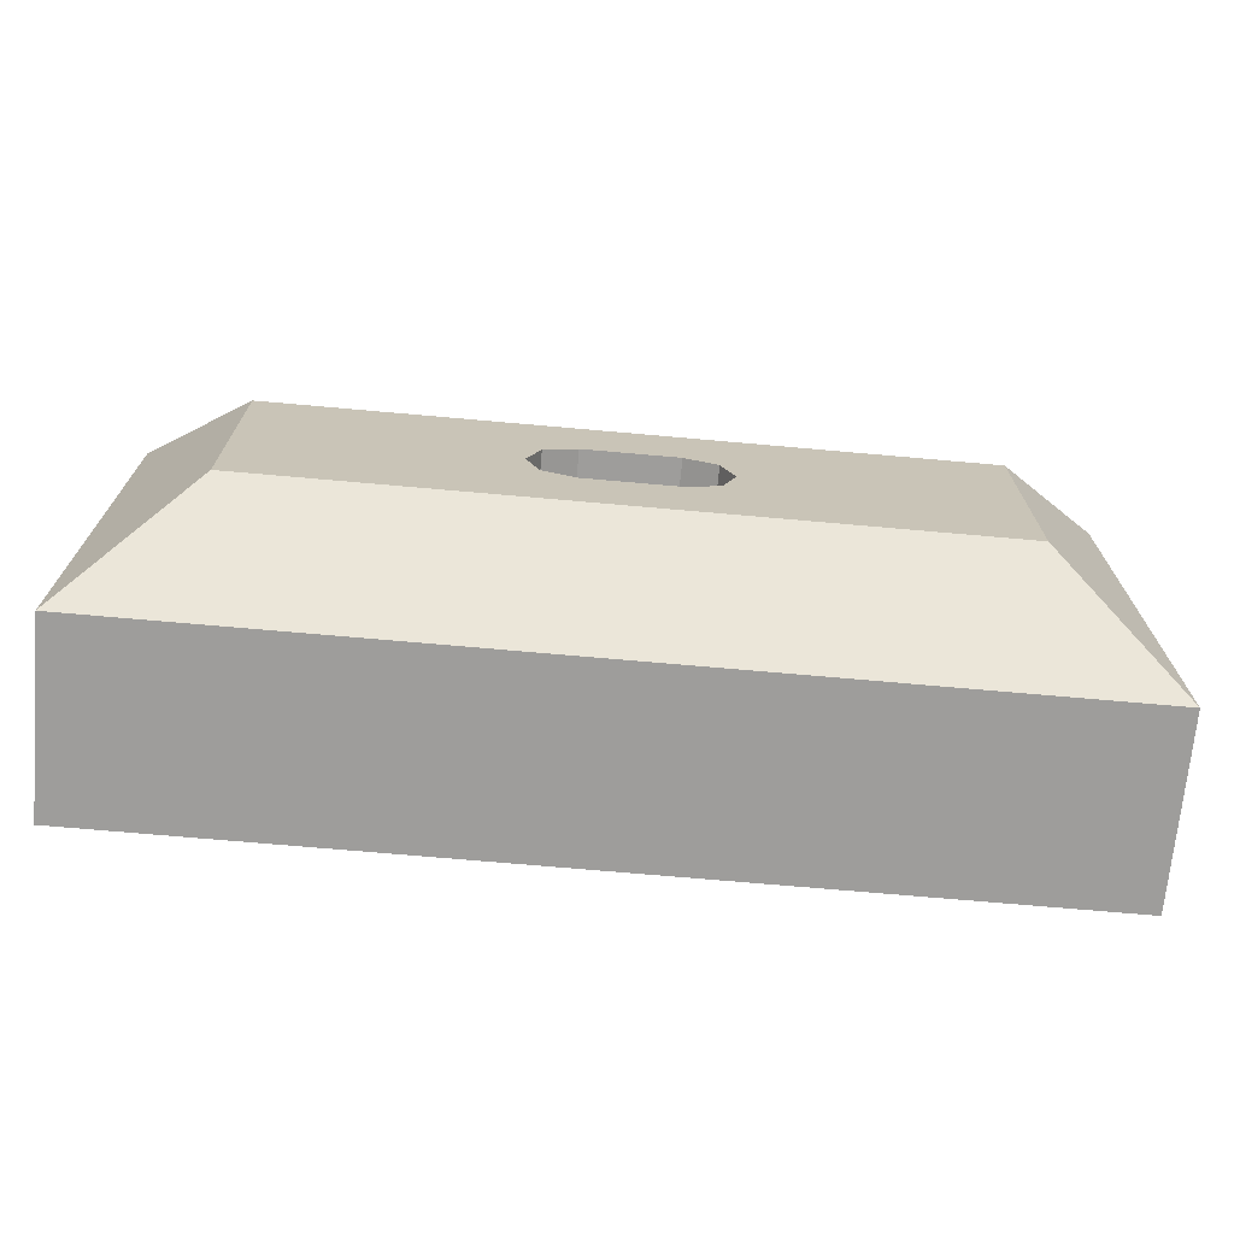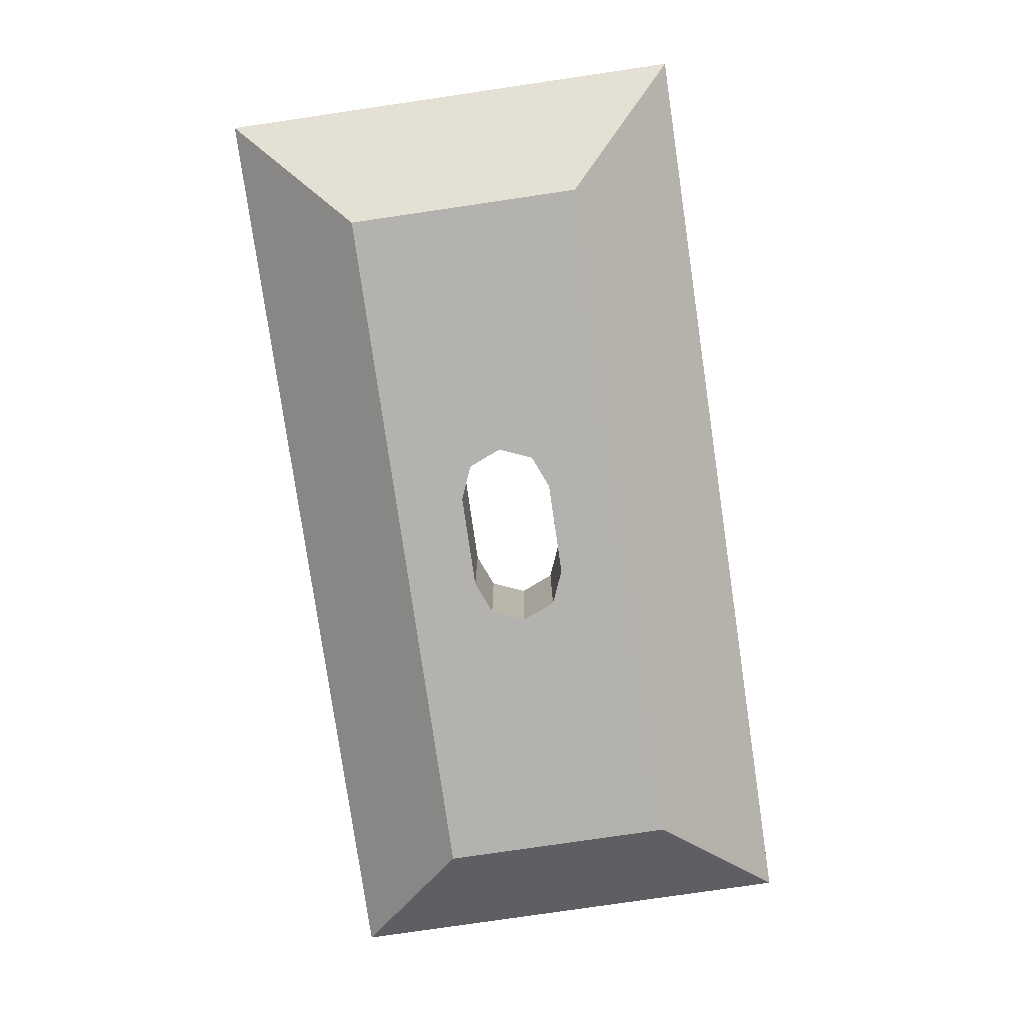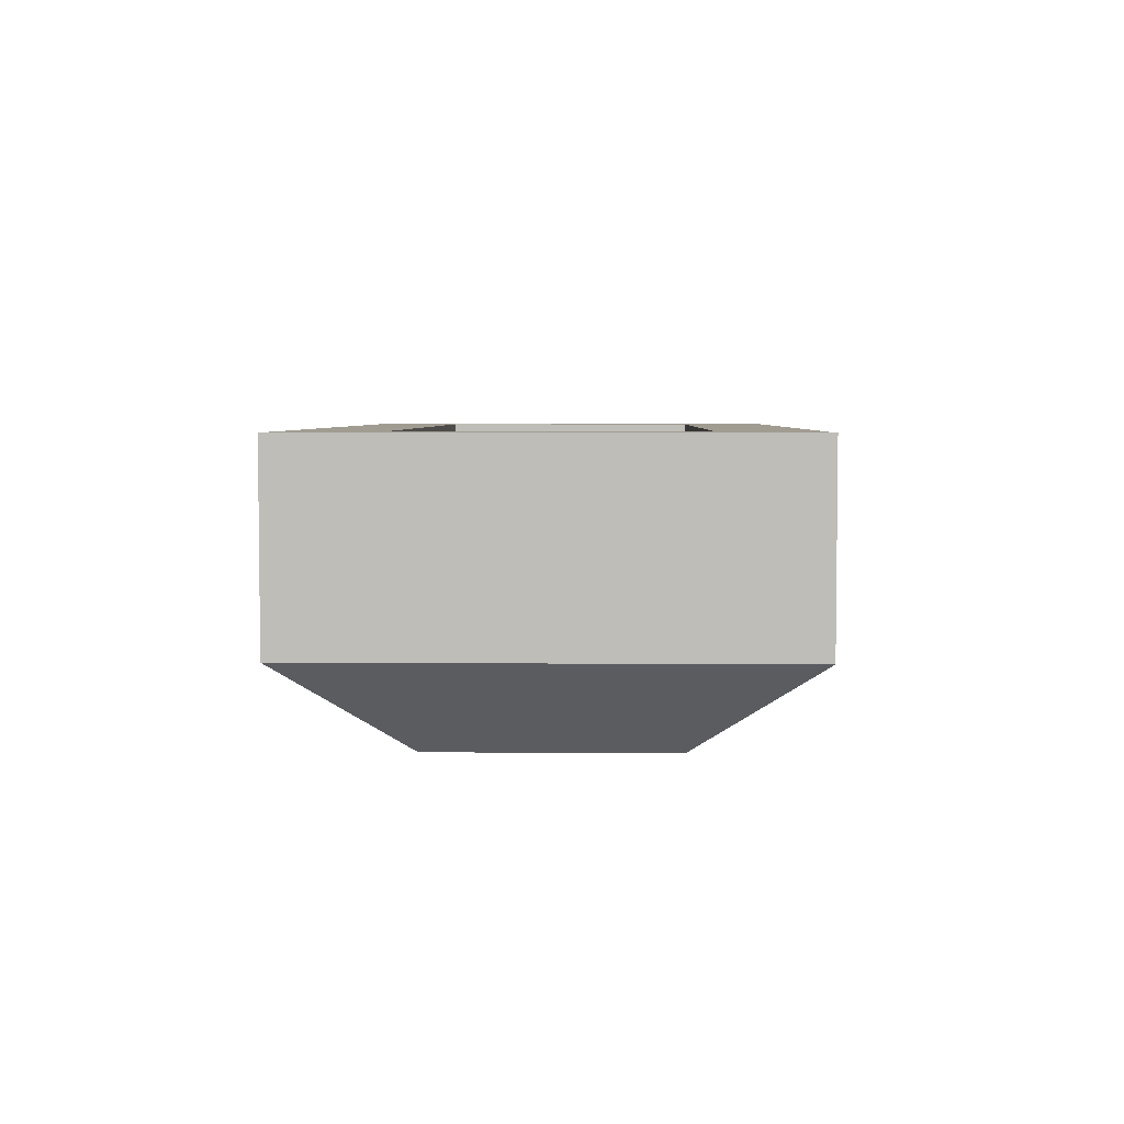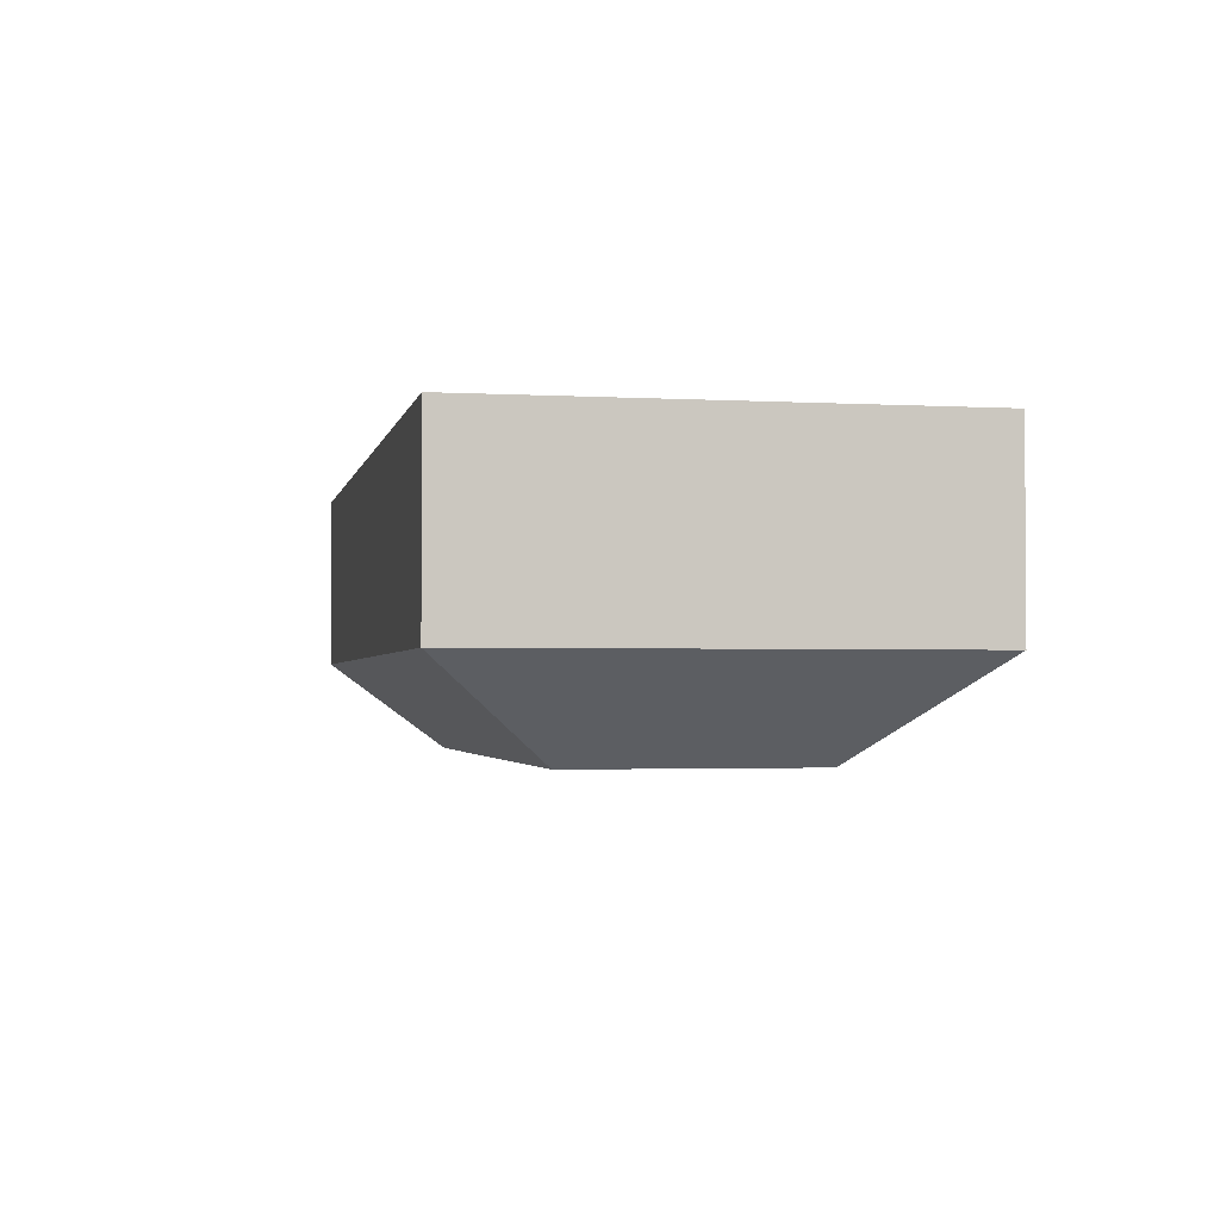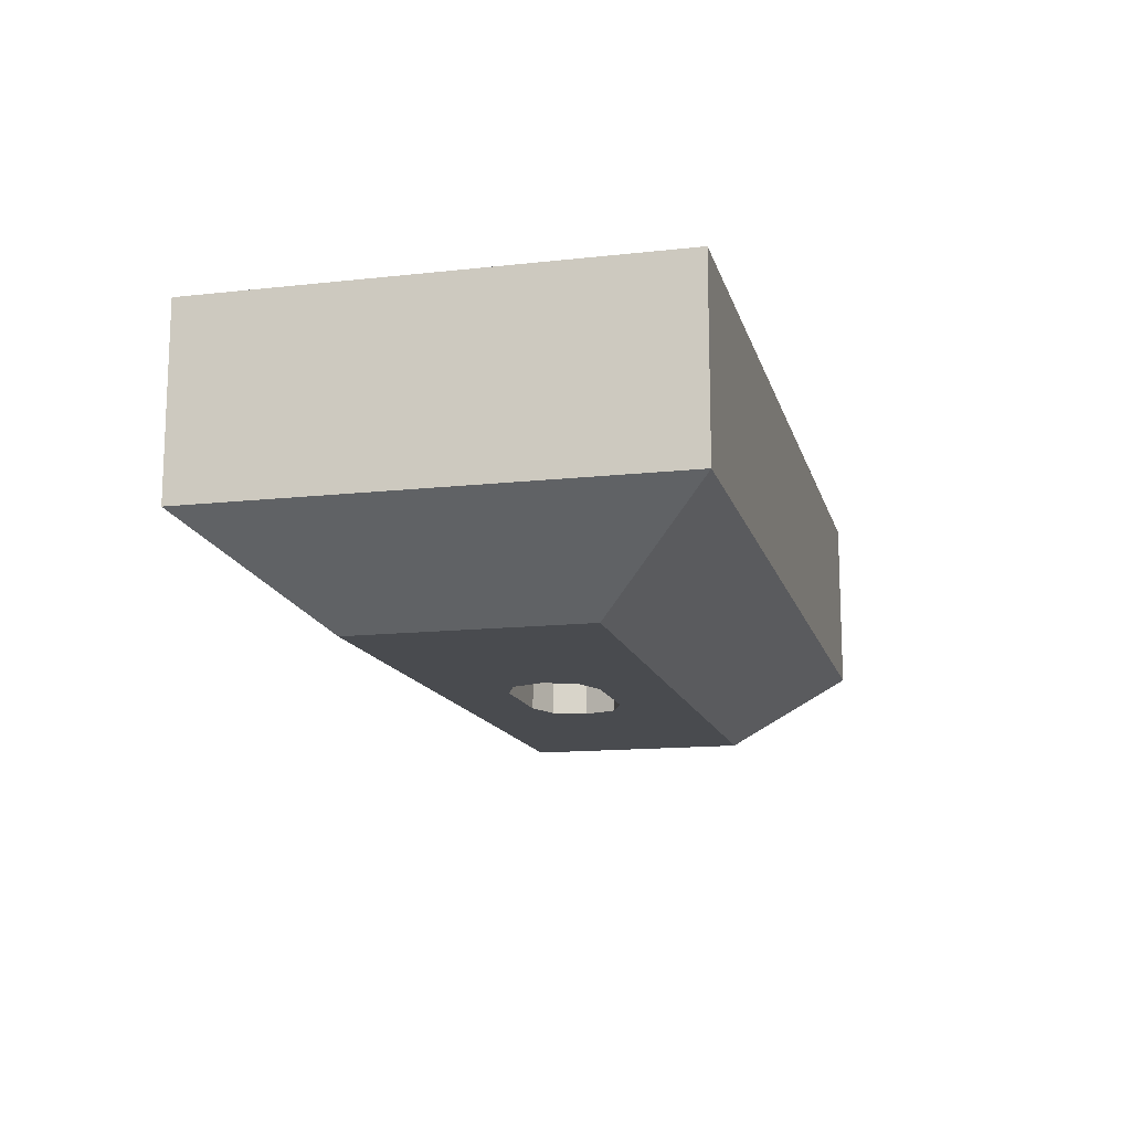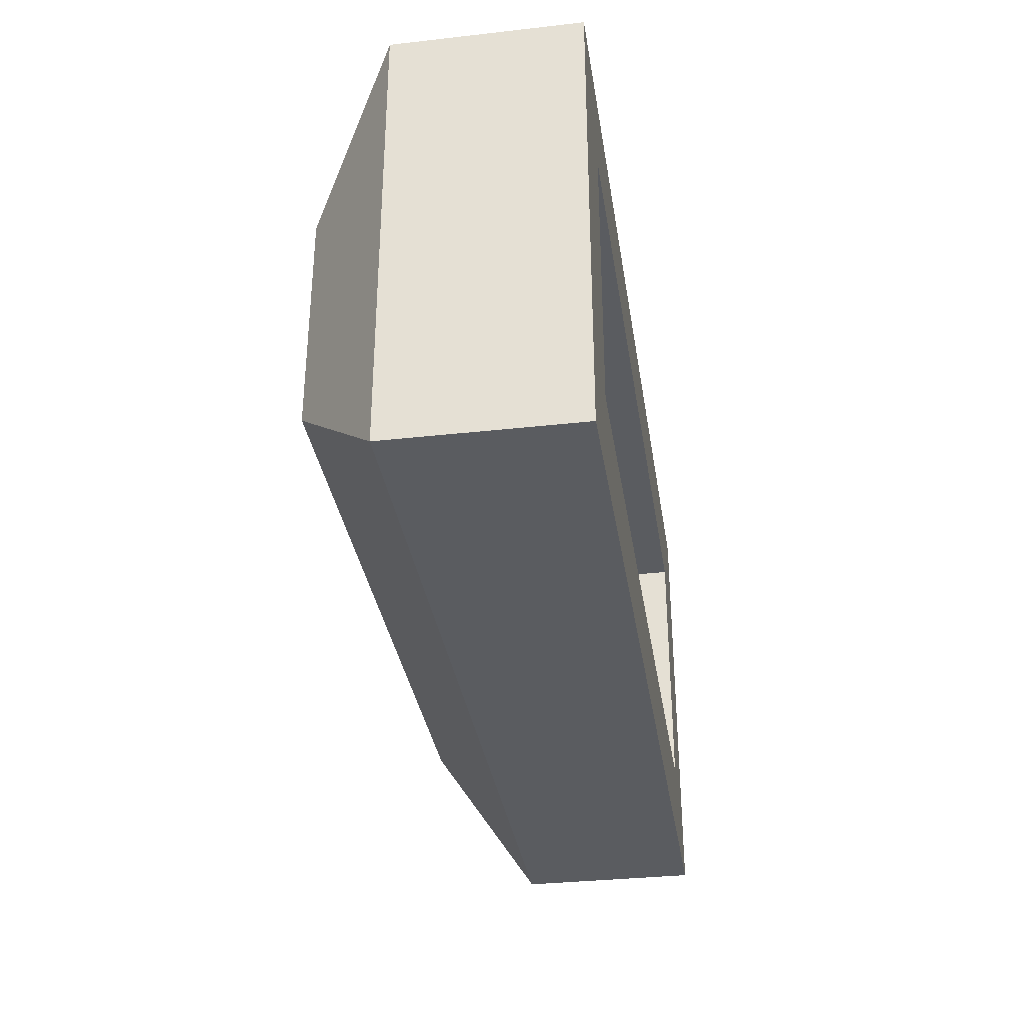
<metadata>
{"format":"obj","ext":"obj","renderer":"f3d","projection":"perspective","resolution":1024,"background":"white","views":[{"elev":-70.5,"azim":-5.1,"up":"+Z"},{"elev":-79.8,"azim":-81.7,"up":"+Y"},{"elev":4.4,"azim":-88.5,"up":"+Y"},{"elev":-2.2,"azim":-101.3,"up":"+Y"},{"elev":-13.8,"azim":-76.1,"up":"+Y"},{"elev":-33.7,"azim":98.7,"up":"+Z"}]}
</metadata>
<code>
v -0.8 0 -0.3
v 0.8 0 -0.3
v 1 0 -0.5
v -1 0 -0.5
v -1 0 -0.5
v -1 0 0.5
v -0.8 0 0.3
v -0.8 0 -0.3
v -1 0 0.5
v 1 0 0.5
v 0.8 0 0.3
v -0.8 0 0.3
v 0.8 0 -0.3
v 0.8 0 0.3
v 1 0 0.5
v 1 0 -0.5
v -0.8 -0.2 0.3
v -0.8 0 0.3
v 0.8 0 0.3
v 0.8 -0.2 0.3
v -0.8 -0.2 -0.3
v -0.8 0 -0.3
v -0.8 0 0.3
v -0.8 -0.2 0.3
v 0.8 -0.2 -0.3
v 0.8 0 -0.3
v -0.8 0 -0.3
v -0.8 -0.2 -0.3
v 0.8 -0.2 0.3
v 0.8 0 0.3
v 0.8 0 -0.3
v 0.8 -0.2 -0.3
v -0.7 -0.3 -0.2
v 0.7 -0.3 -0.2
v 0.8 -0.2 -0.3
v -0.8 -0.2 -0.3
v -0.8 -0.2 -0.3
v -0.8 -0.2 0.3
v -0.7 -0.3 0.2
v -0.7 -0.3 -0.2
v -0.8 -0.2 0.3
v 0.8 -0.2 0.3
v 0.7 -0.3 0.2
v -0.7 -0.3 0.2
v 0.7 -0.3 -0.2
v 0.7 -0.3 0.2
v 0.8 -0.2 0.3
v 0.8 -0.2 -0.3
v 0.7 -0.3 -0.2
v -0.7 -0.3 -0.2
v -0.2 -0.3 -0.1
v 0.2 -0.3 -0.1
v -0.2 -0.3 0.1
v -0.2 -0.3 -0.1
v -0.7 -0.3 -0.2
v -0.7 -0.3 0.2
v 0.2 -0.3 0.1
v -0.2 -0.3 0.1
v -0.7 -0.3 0.2
v 0.7 -0.3 0.2
v 0.7 -0.3 0.2
v 0.7 -0.3 -0.2
v 0.2 -0.3 -0.1
v 0.2 -0.3 0.1
v -0.2 -0.3 0.1
v -0.1707 -0.3 0.07071
v -0.1 -0.3 0.1
v -0.2 -0.3 0.1
v -0.2 -0.3 0
v -0.1707 -0.3 0.07071
v -0.2 -0.3 -0.1
v -0.1707 -0.3 -0.07071
v -0.2 -0.3 0
v -0.2 -0.3 -0.1
v -0.1 -0.3 -0.1
v -0.1707 -0.3 -0.07071
v 0.2 -0.3 0.1
v 0.1707 -0.3 0.07071
v 0.1 -0.3 0.1
v 0.2 -0.3 0.1
v 0.2 -0.3 0
v 0.1707 -0.3 0.07071
v 0.2 -0.3 -0.1
v 0.1707 -0.3 -0.07071
v 0.2 -0.3 0
v 0.2 -0.3 -0.1
v 0.1 -0.3 -0.1
v 0.1707 -0.3 -0.07071
v -0.1 -0.3 -0.1
v -0.1 -0.6 -0.1
v 0.1 -0.6 -0.1
v 0.1 -0.3 -0.1
v -0.1707 -0.3 0.07071
v -0.1 -0.3 0.1
v -0.1 -0.6 0.1
v -0.1707 -0.6 0.07071
v -0.2 -0.3 0
v -0.1707 -0.3 0.07071
v -0.1707 -0.6 0.07071
v -0.2 -0.6 0
v -0.1707 -0.3 -0.07071
v -0.2 -0.3 0
v -0.2 -0.6 0
v -0.1707 -0.6 -0.07071
v -0.1 -0.3 -0.1
v -0.1707 -0.3 -0.07071
v -0.1707 -0.6 -0.07071
v -0.1 -0.6 -0.1
v -0.1 -0.3 0.1
v -0.1 -0.6 0.1
v 0.1 -0.6 0.1
v 0.1 -0.3 0.1
v 0.1707 -0.3 0.07071
v 0.1 -0.3 0.1
v 0.1 -0.6 0.1
v 0.1707 -0.6 0.07071
v 0.2 -0.3 0
v 0.1707 -0.3 0.07071
v 0.1707 -0.6 0.07071
v 0.2 -0.6 0
v 0.1707 -0.3 -0.07071
v 0.2 -0.3 0
v 0.2 -0.6 0
v 0.1707 -0.6 -0.07071
v 0.1 -0.3 -0.1
v 0.1707 -0.3 -0.07071
v 0.1707 -0.6 -0.07071
v 0.1 -0.6 -0.1
v -1 -0.4 0.5
v -1 0 0.5
v 1 0 0.5
v 1 -0.4 0.5
v -1 -0.4 -0.5
v -1 0 -0.5
v -1 0 0.5
v -1 -0.4 0.5
v 1 -0.4 -0.5
v 1 0 -0.5
v -1 0 -0.5
v -1 -0.4 -0.5
v 1 -0.4 0.5
v 1 0 0.5
v 1 0 -0.5
v 1 -0.4 -0.5
v -1 -0.4 -0.5
v 1 -0.4 -0.5
v 0.75 -0.6 -0.25
v -0.75 -0.6 -0.25
v -0.75 -0.6 -0.25
v -0.75 -0.6 0.25
v -1 -0.4 0.5
v -1 -0.4 -0.5
v -0.75 -0.6 0.25
v 0.75 -0.6 0.25
v 1 -0.4 0.5
v -1 -0.4 0.5
v 1 -0.4 -0.5
v 1 -0.4 0.5
v 0.75 -0.6 0.25
v 0.75 -0.6 -0.25
v 0.2 -0.6 -0.1
v -0.2 -0.6 -0.1
v -0.75 -0.6 -0.25
v 0.75 -0.6 -0.25
v -0.75 -0.6 0.25
v -0.75 -0.6 -0.25
v -0.2 -0.6 -0.1
v -0.2 -0.6 0.1
v 0.75 -0.6 0.25
v -0.75 -0.6 0.25
v -0.2 -0.6 0.1
v 0.2 -0.6 0.1
v 0.2 -0.6 0.1
v 0.2 -0.6 -0.1
v 0.75 -0.6 -0.25
v 0.75 -0.6 0.25
v -0.2 -0.6 0.1
v -0.1707 -0.6 0.07071
v -0.1 -0.6 0.1
v -0.2 -0.6 0.1
v -0.2 -0.6 0
v -0.1707 -0.6 0.07071
v -0.2 -0.6 -0.1
v -0.1707 -0.6 -0.07071
v -0.2 -0.6 0
v -0.2 -0.6 -0.1
v -0.1 -0.6 -0.1
v -0.1707 -0.6 -0.07071
v 0.2 -0.6 0.1
v 0.1707 -0.6 0.07071
v 0.1 -0.6 0.1
v 0.2 -0.6 0.1
v 0.2 -0.6 0
v 0.1707 -0.6 0.07071
v 0.2 -0.6 -0.1
v 0.1707 -0.6 -0.07071
v 0.2 -0.6 0
v 0.2 -0.6 -0.1
v 0.1 -0.6 -0.1
v 0.1707 -0.6 -0.07071
g mesh5198279
f 1 2 3
f 3 4 1
f 5 6 7
f 7 8 5
f 9 10 11
f 11 12 9
f 13 14 15
f 15 16 13
g mesh5198280
f 17 18 19
f 19 20 17
f 21 22 23
f 23 24 21
f 25 26 27
f 27 28 25
f 29 30 31
f 31 32 29
f 33 34 35
f 35 36 33
f 37 38 39
f 39 40 37
f 41 42 43
f 43 44 41
f 45 46 47
f 47 48 45
f 49 50 51
f 51 52 49
f 53 54 55
f 55 56 53
f 57 58 59
f 59 60 57
f 61 62 63
f 63 64 61
g mesh5198282
f 65 67 66
f 68 70 69
f 71 73 72
f 74 76 75
g mesh5198284
f 77 78 79
f 80 81 82
f 83 84 85
f 86 87 88
g mesh5198286
f 89 90 91
f 91 92 89
g mesh5198290
f 93 94 95
f 95 96 93
f 97 98 99
f 99 100 97
f 101 102 103
f 103 104 101
f 105 106 107
f 107 108 105
g mesh5198294
f 109 111 110
f 111 109 112
g mesh5198298
f 113 115 114
f 115 113 116
f 117 119 118
f 119 117 120
f 121 123 122
f 123 121 124
f 125 127 126
f 127 125 128
g mesh5198302
f 129 131 130
f 131 129 132
f 133 135 134
f 135 133 136
f 137 139 138
f 139 137 140
f 141 143 142
f 143 141 144
f 145 146 147
f 147 148 145
f 149 150 151
f 151 152 149
f 153 154 155
f 155 156 153
f 157 158 159
f 159 160 157
f 161 162 163
f 163 164 161
f 165 166 167
f 167 168 165
f 169 170 171
f 171 172 169
f 173 174 175
f 175 176 173
g mesh5198304
f 177 178 179
f 180 181 182
f 183 184 185
f 186 187 188
g mesh5198306
f 189 191 190
f 192 194 193
f 195 197 196
f 198 200 199

</code>
